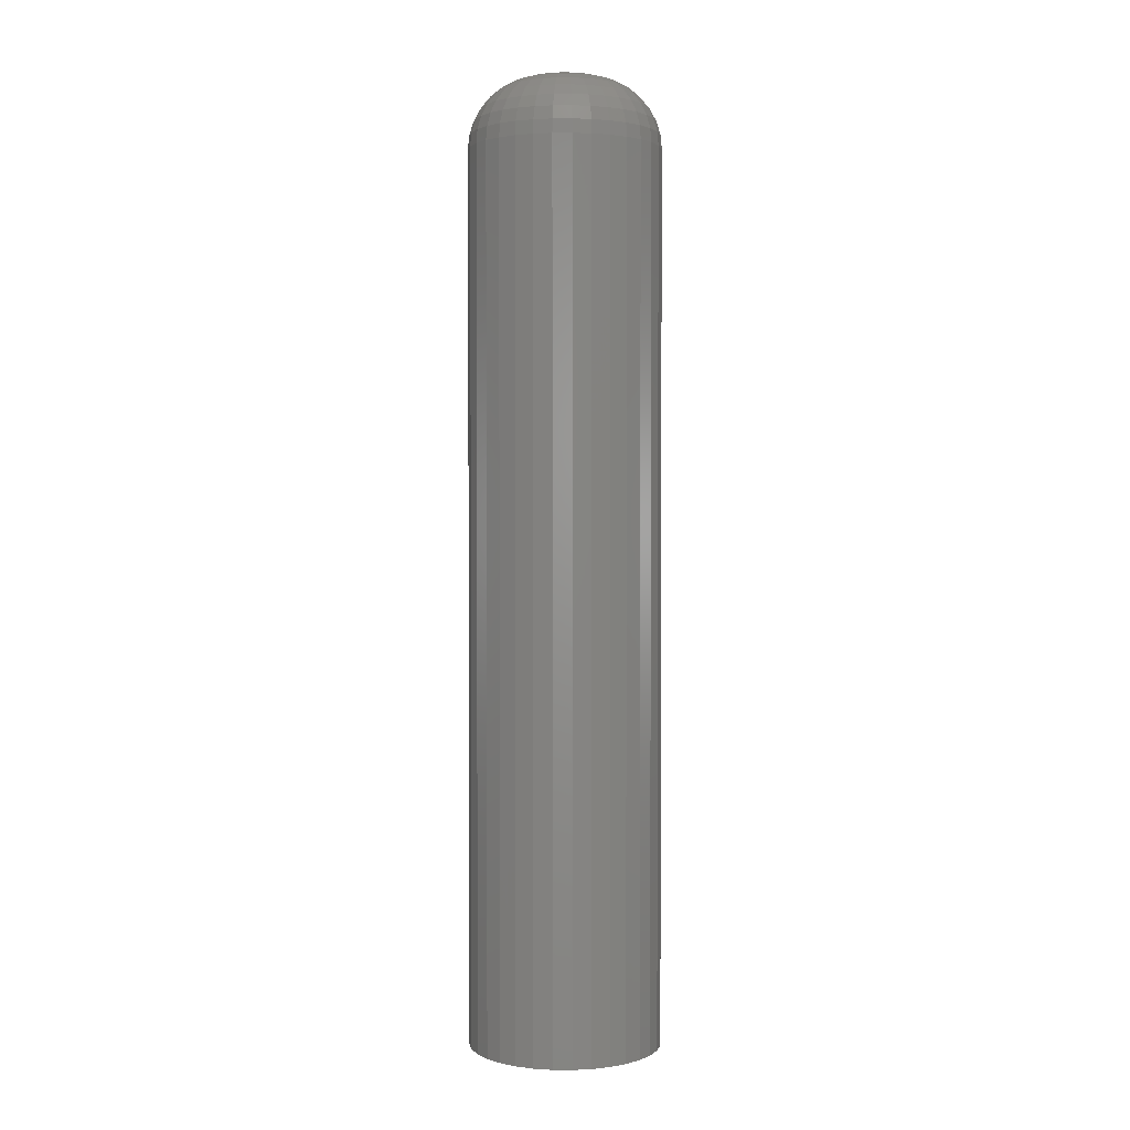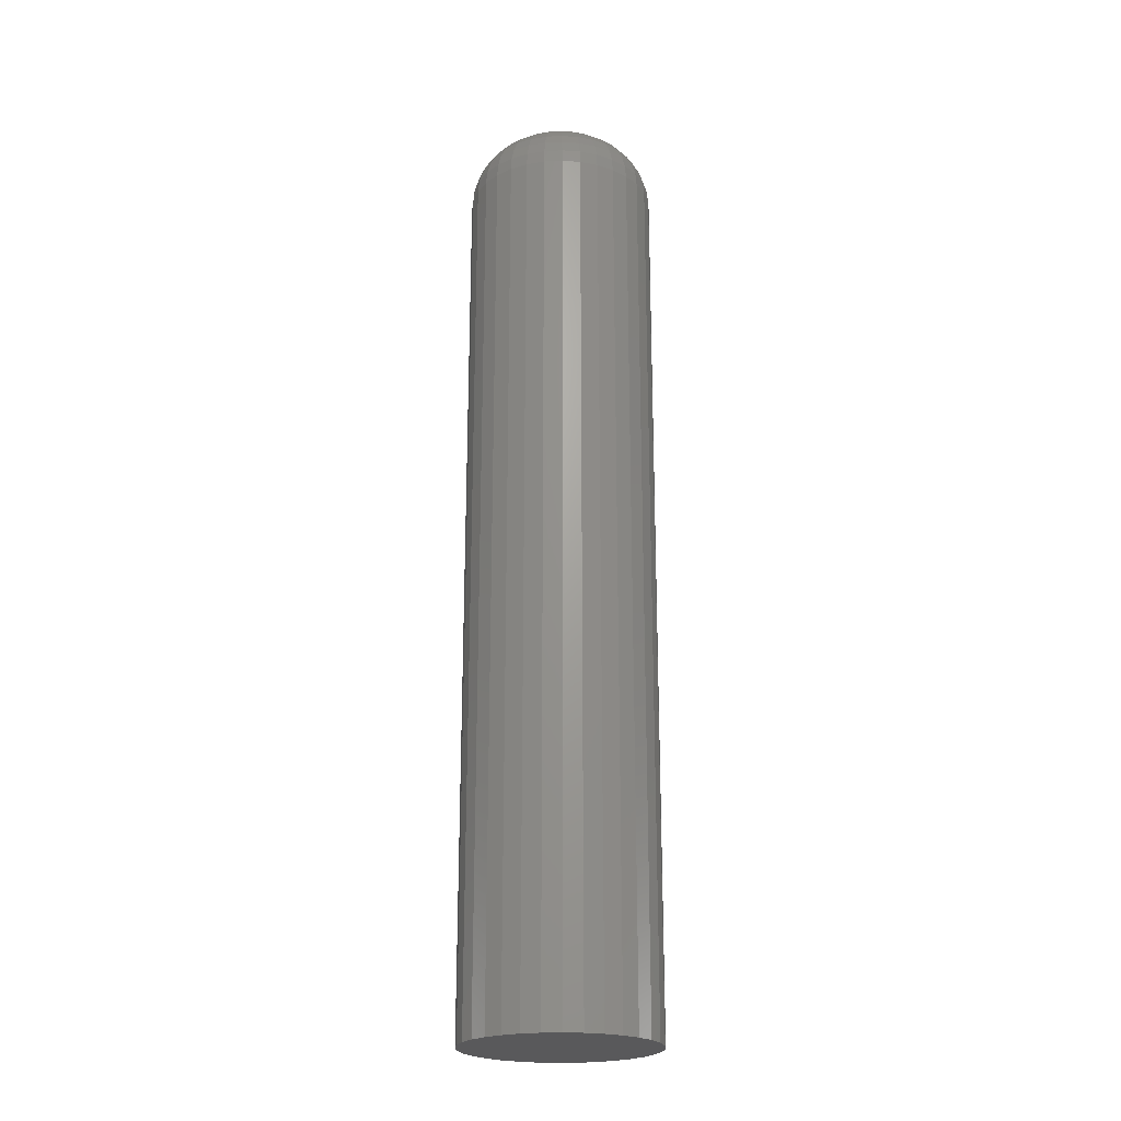
<metadata>
{"format":"stl","ext":"stl","renderer":"f3d","projection":"perspective","resolution":1024,"background":"white","views":[{"elev":2.0,"azim":-161.6,"up":"+Y"},{"elev":-22.3,"azim":100.2,"up":"+Y"}]}
</metadata>
<code>
# stl→obj: 320 verts, 636 faces
v -0.0109 3.732e-18 0.01877
v -0.007088 3.943e-18 0.01992
v -0.003125 4.163e-18 0.02031
v 0.0008378 4.383e-18 0.01992
v 0.004648 4.595e-18 0.01877
v -0.01441 3.537e-18 0.01689
v 0.00816 4.79e-18 0.01689
v -0.01749 3.366e-18 0.01436
v 0.01124 4.961e-18 0.01436
v -0.02001 3.226e-18 0.01129
v 0.01376 5.101e-18 0.01129
v -0.02189 3.122e-18 0.007773
v 0.01564 5.205e-18 0.007773
v -0.02305 3.057e-18 0.003963
v 0.0168 5.269e-18 0.003963
v 0.01564 5.205e-18 -0.007773
v -0.02189 3.122e-18 -0.007773
v 0.0168 5.269e-18 -0.003963
v -0.02001 3.226e-18 -0.01129
v 0.01376 5.101e-18 -0.01129
v -0.01749 3.366e-18 -0.01436
v 0.01124 4.961e-18 -0.01436
v -0.01441 3.537e-18 -0.01689
v 0.00816 4.79e-18 -0.01689
v -0.0109 3.732e-18 -0.01877
v 0.004648 4.595e-18 -0.01877
v -0.007088 3.943e-18 -0.01992
v -0.003125 4.163e-18 -0.02031
v 0.0008378 4.383e-18 -0.01992
v -0.02305 3.057e-18 -0.003963
v -0.02344 3.036e-18 1.67e-17
v 0.01719 5.291e-18 -1.129e-17
v 0.07187 -0.05469 -9.417e-17
v 0.07187 -0.75 -9.185e-18
v 0.07043 -0.05469 -0.01463
v 0.07043 -0.75 -0.01463
v 0.06617 -0.05469 -0.0287
v 0.06617 -0.75 -0.0287
v 0.05924 -0.05469 -0.04167
v 0.05924 -0.75 -0.04167
v 0.04991 -0.05469 -0.05303
v 0.04991 -0.75 -0.05303
v 0.03854 -0.05469 -0.06236
v 0.03854 -0.75 -0.06236
v 0.02558 -0.05469 -0.06929
v 0.02558 -0.75 -0.06929
v 0.01151 -0.05469 -0.07356
v 0.01151 -0.75 -0.07356
v -0.003125 -0.05469 -0.075
v -0.003125 -0.75 -0.075
v -0.01776 -0.05469 -0.07356
v -0.01776 -0.75 -0.07356
v -0.03183 -0.05469 -0.06929
v -0.03183 -0.75 -0.06929
v -0.04479 -0.05469 -0.06236
v -0.04479 -0.75 -0.06236
v -0.05616 -0.05469 -0.05303
v -0.05616 -0.75 -0.05303
v -0.06549 -0.05469 -0.04167
v -0.06549 -0.75 -0.04167
v -0.07242 -0.05469 -0.0287
v -0.07242 -0.75 -0.0287
v -0.07668 -0.05469 -0.01463
v -0.07668 -0.75 -0.01463
v -0.07812 -0.05469 9.185e-18
v -0.07812 -0.75 9.185e-18
v -0.07668 -0.05469 0.01463
v -0.07668 -0.75 0.01463
v -0.07242 -0.05469 0.0287
v -0.07242 -0.75 0.0287
v -0.06549 -0.05469 0.04167
v -0.06549 -0.75 0.04167
v -0.05616 -0.05469 0.05303
v -0.05616 -0.75 0.05303
v -0.04479 -0.05469 0.06236
v -0.04479 -0.75 0.06236
v -0.03183 -0.05469 0.06929
v -0.03183 -0.75 0.06929
v -0.01776 -0.05469 0.07356
v -0.01776 -0.75 0.07356
v -0.003125 -0.05469 0.075
v -0.003125 -0.75 0.075
v 0.01151 -0.05469 0.07356
v 0.01151 -0.75 0.07356
v 0.02558 -0.05469 0.06929
v 0.02558 -0.75 0.06929
v 0.03854 -0.05469 0.06236
v 0.03854 -0.75 0.06236
v 0.04991 -0.05469 0.05303
v 0.04991 -0.75 0.05303
v 0.05924 -0.05469 0.04167
v 0.05924 -0.75 0.04167
v 0.06617 -0.05469 0.0287
v 0.06617 -0.75 0.0287
v 0.07043 -0.05469 0.01463
v 0.07043 -0.75 0.01463
v -0.07707 -0.04402 4.857e-17
v -0.07565 -0.04402 0.01443
v -0.07396 -0.03376 4.857e-17
v -0.0726 -0.03376 0.01382
v -0.06891 -0.0243 4.51e-17
v -0.06764 -0.0243 0.01283
v -0.06211 -0.01602 3.816e-17
v -0.06097 -0.01602 0.01151
v -0.05382 -0.009217 3.816e-17
v -0.05285 -0.009217 0.00989
v -0.04437 -0.004163 3.123e-17
v -0.04357 -0.004163 0.008046
v -0.03411 -0.001051 2.255e-17
v -0.03351 -0.001051 0.006044
v 0.0694 -0.04402 0.01443
v 0.07082 -0.04402 1.388e-17
v 0.06635 -0.03376 0.01382
v 0.06771 -0.03376 2.082e-17
v 0.06139 -0.0243 0.01283
v 0.06266 -0.0243 2.082e-17
v 0.05472 -0.01602 0.01151
v 0.05586 -0.01602 2.082e-17
v 0.0466 -0.009217 0.00989
v 0.04757 -0.009217 1.388e-17
v 0.03732 -0.004163 0.008046
v 0.03812 -0.004163 1.041e-17
v 0.02726 -0.001051 0.006044
v 0.02786 -0.001051 8.674e-18
v 0.0652 -0.04402 0.0283
v 0.06232 -0.03376 0.02711
v 0.05765 -0.0243 0.02517
v 0.05137 -0.01602 0.02257
v 0.04371 -0.009217 0.0194
v 0.03498 -0.004163 0.01578
v 0.0255 -0.001051 0.01186
v 0.05836 -0.04402 0.04108
v 0.05577 -0.03376 0.03936
v 0.05157 -0.0243 0.03655
v 0.04592 -0.01602 0.03277
v 0.03903 -0.009217 0.02816
v 0.03117 -0.004163 0.02291
v 0.02264 -0.001051 0.01721
v 0.04916 -0.04402 0.05229
v 0.04696 -0.03376 0.05009
v 0.04339 -0.0243 0.04652
v 0.03858 -0.01602 0.04171
v 0.03272 -0.009217 0.03585
v 0.02604 -0.004163 0.02916
v 0.01878 -0.001051 0.02191
v 0.03796 -0.04402 0.06149
v 0.03623 -0.03376 0.0589
v 0.03342 -0.0243 0.0547
v 0.02964 -0.01602 0.04904
v 0.02504 -0.009217 0.04215
v 0.01979 -0.004163 0.03429
v 0.01409 -0.001051 0.02576
v 0.02517 -0.04402 0.06832
v 0.02398 -0.03376 0.06545
v 0.02205 -0.0243 0.06078
v 0.01945 -0.01602 0.05449
v 0.01628 -0.009217 0.04684
v 0.01266 -0.004163 0.0381
v 0.008731 -0.001051 0.02862
v 0.0113 -0.04402 0.07253
v 0.01069 -0.03376 0.06948
v 0.009709 -0.0243 0.06452
v 0.008382 -0.01602 0.05785
v 0.006765 -0.009217 0.04972
v 0.004921 -0.004163 0.04045
v 0.002919 -0.001051 0.03039
v -0.003125 -0.04402 0.07395
v -0.003125 -0.03376 0.07084
v -0.003125 -0.0243 0.06578
v -0.003125 -0.01602 0.05898
v -0.003125 -0.009217 0.0507
v -0.003125 -0.004163 0.04124
v -0.003125 -0.001051 0.03098
v -0.01755 -0.04402 0.07253
v -0.01694 -0.03376 0.06948
v -0.01596 -0.0243 0.06452
v -0.01463 -0.01602 0.05785
v -0.01302 -0.009217 0.04972
v -0.01117 -0.004163 0.04045
v -0.009169 -0.001051 0.03039
v -0.03142 -0.04402 0.06832
v -0.03023 -0.03376 0.06545
v -0.0283 -0.0243 0.06078
v -0.0257 -0.01602 0.05449
v -0.02253 -0.009217 0.04684
v -0.01891 -0.004163 0.0381
v -0.01498 -0.001051 0.02862
v -0.04421 -0.04402 0.06149
v -0.04248 -0.03376 0.0589
v -0.03967 -0.0243 0.0547
v -0.03589 -0.01602 0.04904
v -0.03129 -0.009217 0.04215
v -0.02604 -0.004163 0.03429
v -0.02034 -0.001051 0.02576
v -0.05541 -0.04402 0.05229
v -0.05321 -0.03376 0.05009
v -0.04964 -0.0243 0.04652
v -0.04483 -0.01602 0.04171
v -0.03897 -0.009217 0.03585
v -0.03229 -0.004163 0.02916
v -0.02503 -0.001051 0.02191
v -0.06461 -0.04402 0.04108
v -0.06202 -0.03376 0.03936
v -0.05782 -0.0243 0.03655
v -0.05217 -0.01602 0.03277
v -0.04528 -0.009217 0.02816
v -0.03742 -0.004163 0.02291
v -0.02889 -0.001051 0.01721
v -0.07145 -0.04402 0.0283
v -0.06857 -0.03376 0.02711
v -0.0639 -0.0243 0.02517
v -0.05762 -0.01602 0.02257
v -0.04996 -0.009217 0.0194
v -0.04123 -0.004163 0.01578
v -0.03175 -0.001051 0.01186
v 0.0694 -0.04402 -0.01443
v 0.06635 -0.03376 -0.01382
v 0.06139 -0.0243 -0.01283
v 0.05472 -0.01602 -0.01151
v 0.0466 -0.009217 -0.00989
v 0.03732 -0.004163 -0.008046
v 0.02726 -0.001051 -0.006044
v -0.07565 -0.04402 -0.01443
v -0.0726 -0.03376 -0.01382
v -0.06764 -0.0243 -0.01283
v -0.06097 -0.01602 -0.01151
v -0.05285 -0.009217 -0.00989
v -0.04357 -0.004163 -0.008046
v -0.03351 -0.001051 -0.006044
v -0.07145 -0.04402 -0.0283
v -0.06857 -0.03376 -0.02711
v -0.0639 -0.0243 -0.02517
v -0.05762 -0.01602 -0.02257
v -0.04996 -0.009217 -0.0194
v -0.04123 -0.004163 -0.01578
v -0.03175 -0.001051 -0.01186
v -0.06461 -0.04402 -0.04108
v -0.06202 -0.03376 -0.03936
v -0.05782 -0.0243 -0.03655
v -0.05217 -0.01602 -0.03277
v -0.04528 -0.009217 -0.02816
v -0.03742 -0.004163 -0.02291
v -0.02889 -0.001051 -0.01721
v -0.05541 -0.04402 -0.05229
v -0.05321 -0.03376 -0.05009
v -0.04964 -0.0243 -0.04652
v -0.04483 -0.01602 -0.04171
v -0.03897 -0.009217 -0.03585
v -0.03229 -0.004163 -0.02916
v -0.02503 -0.001051 -0.02191
v -0.04421 -0.04402 -0.06149
v -0.04248 -0.03376 -0.0589
v -0.03967 -0.0243 -0.0547
v -0.03589 -0.01602 -0.04904
v -0.03129 -0.009217 -0.04215
v -0.02604 -0.004163 -0.03429
v -0.02034 -0.001051 -0.02576
v -0.03142 -0.04402 -0.06832
v -0.03023 -0.03376 -0.06545
v -0.0283 -0.0243 -0.06078
v -0.0257 -0.01602 -0.05449
v -0.02253 -0.009217 -0.04684
v -0.01891 -0.004163 -0.0381
v -0.01498 -0.001051 -0.02862
v -0.01755 -0.04402 -0.07253
v -0.01694 -0.03376 -0.06948
v -0.01596 -0.0243 -0.06452
v -0.01463 -0.01602 -0.05785
v -0.01302 -0.009217 -0.04972
v -0.01117 -0.004163 -0.04045
v -0.009169 -0.001051 -0.03039
v -0.003125 -0.04402 -0.07395
v -0.003125 -0.03376 -0.07084
v -0.003125 -0.0243 -0.06578
v -0.003125 -0.01602 -0.05898
v -0.003125 -0.009217 -0.0507
v -0.003125 -0.004163 -0.04124
v -0.003125 -0.001051 -0.03098
v 0.0113 -0.04402 -0.07253
v 0.01069 -0.03376 -0.06948
v 0.009709 -0.0243 -0.06452
v 0.008382 -0.01602 -0.05785
v 0.006765 -0.009217 -0.04972
v 0.004921 -0.004163 -0.04045
v 0.002919 -0.001051 -0.03039
v 0.02517 -0.04402 -0.06832
v 0.02398 -0.03376 -0.06545
v 0.02205 -0.0243 -0.06078
v 0.01945 -0.01602 -0.05449
v 0.01628 -0.009217 -0.04684
v 0.01266 -0.004163 -0.0381
v 0.008731 -0.001051 -0.02862
v 0.03796 -0.04402 -0.06149
v 0.03623 -0.03376 -0.0589
v 0.03342 -0.0243 -0.0547
v 0.02964 -0.01602 -0.04904
v 0.02504 -0.009217 -0.04215
v 0.01979 -0.004163 -0.03429
v 0.01409 -0.001051 -0.02576
v 0.04916 -0.04402 -0.05229
v 0.04696 -0.03376 -0.05009
v 0.04339 -0.0243 -0.04652
v 0.03858 -0.01602 -0.04171
v 0.03272 -0.009217 -0.03585
v 0.02604 -0.004163 -0.02916
v 0.01878 -0.001051 -0.02191
v 0.05836 -0.04402 -0.04108
v 0.05577 -0.03376 -0.03936
v 0.05157 -0.0243 -0.03655
v 0.04592 -0.01602 -0.03277
v 0.03903 -0.009217 -0.02816
v 0.03117 -0.004163 -0.02291
v 0.02264 -0.001051 -0.01721
v 0.0652 -0.04402 -0.0283
v 0.06232 -0.03376 -0.02711
v 0.05765 -0.0243 -0.02517
v 0.05137 -0.01602 -0.02257
v 0.04371 -0.009217 -0.0194
v 0.03498 -0.004163 -0.01578
v 0.0255 -0.001051 -0.01186
f 1 2 3
f 1 3 4
f 5 1 4
f 6 1 5
f 7 6 5
f 8 6 7
f 9 8 7
f 10 8 9
f 11 10 9
f 12 10 11
f 13 12 11
f 14 12 13
f 15 14 13
f 16 17 18
f 19 17 16
f 20 19 16
f 21 19 20
f 22 21 20
f 23 21 22
f 24 23 22
f 25 23 24
f 26 25 24
f 27 25 26
f 28 27 26
f 29 28 26
f 17 30 18
f 18 30 31
f 18 31 32
f 32 31 14
f 32 14 15
f 33 34 35
f 35 34 36
f 35 36 37
f 37 36 38
f 37 38 39
f 39 38 40
f 39 40 41
f 41 40 42
f 41 42 43
f 43 42 44
f 43 44 45
f 45 44 46
f 45 46 47
f 47 46 48
f 47 48 49
f 49 48 50
f 49 50 51
f 51 50 52
f 51 52 53
f 53 52 54
f 53 54 55
f 55 54 56
f 55 56 57
f 57 56 58
f 57 58 59
f 59 58 60
f 59 60 61
f 61 60 62
f 61 62 63
f 63 62 64
f 63 64 65
f 65 64 66
f 65 66 67
f 67 66 68
f 67 68 69
f 69 68 70
f 69 70 71
f 71 70 72
f 71 72 73
f 73 72 74
f 73 74 75
f 75 74 76
f 75 76 77
f 77 76 78
f 77 78 79
f 79 78 80
f 79 80 81
f 81 80 82
f 81 82 83
f 83 82 84
f 83 84 85
f 85 84 86
f 85 86 87
f 87 86 88
f 87 88 89
f 89 88 90
f 89 90 91
f 91 90 92
f 91 92 93
f 93 92 94
f 93 94 95
f 95 94 96
f 95 96 33
f 33 96 34
f 65 67 97
f 97 67 98
f 97 98 99
f 99 98 100
f 99 100 101
f 101 100 102
f 101 102 103
f 103 102 104
f 103 104 105
f 105 104 106
f 105 106 107
f 107 106 108
f 107 108 109
f 109 108 110
f 109 110 31
f 31 110 14
f 95 33 111
f 111 33 112
f 111 112 113
f 113 112 114
f 113 114 115
f 115 114 116
f 115 116 117
f 117 116 118
f 117 118 119
f 119 118 120
f 119 120 121
f 121 120 122
f 121 122 123
f 123 122 124
f 123 124 15
f 15 124 32
f 93 95 125
f 125 95 111
f 125 111 126
f 126 111 113
f 126 113 127
f 127 113 115
f 127 115 128
f 128 115 117
f 128 117 129
f 129 117 119
f 129 119 130
f 130 119 121
f 130 121 131
f 131 121 123
f 131 123 13
f 13 123 15
f 91 93 132
f 132 93 125
f 132 125 133
f 133 125 126
f 133 126 134
f 134 126 127
f 134 127 135
f 135 127 128
f 135 128 136
f 136 128 129
f 136 129 137
f 137 129 130
f 137 130 138
f 138 130 131
f 138 131 11
f 11 131 13
f 89 91 139
f 139 91 132
f 139 132 140
f 140 132 133
f 140 133 141
f 141 133 134
f 141 134 142
f 142 134 135
f 142 135 143
f 143 135 136
f 143 136 144
f 144 136 137
f 144 137 145
f 145 137 138
f 145 138 9
f 9 138 11
f 87 89 146
f 146 89 139
f 146 139 147
f 147 139 140
f 147 140 148
f 148 140 141
f 148 141 149
f 149 141 142
f 149 142 150
f 150 142 143
f 150 143 151
f 151 143 144
f 151 144 152
f 152 144 145
f 152 145 7
f 7 145 9
f 85 87 153
f 153 87 146
f 153 146 154
f 154 146 147
f 154 147 155
f 155 147 148
f 155 148 156
f 156 148 149
f 156 149 157
f 157 149 150
f 157 150 158
f 158 150 151
f 158 151 159
f 159 151 152
f 159 152 5
f 5 152 7
f 83 85 160
f 160 85 153
f 160 153 161
f 161 153 154
f 161 154 162
f 162 154 155
f 162 155 163
f 163 155 156
f 163 156 164
f 164 156 157
f 164 157 165
f 165 157 158
f 165 158 166
f 166 158 159
f 166 159 4
f 4 159 5
f 81 83 167
f 167 83 160
f 167 160 168
f 168 160 161
f 168 161 169
f 169 161 162
f 169 162 170
f 170 162 163
f 170 163 171
f 171 163 164
f 171 164 172
f 172 164 165
f 172 165 173
f 173 165 166
f 173 166 3
f 3 166 4
f 79 81 174
f 174 81 167
f 174 167 175
f 175 167 168
f 175 168 176
f 176 168 169
f 176 169 177
f 177 169 170
f 177 170 178
f 178 170 171
f 178 171 179
f 179 171 172
f 179 172 180
f 180 172 173
f 180 173 2
f 2 173 3
f 77 79 181
f 181 79 174
f 181 174 182
f 182 174 175
f 182 175 183
f 183 175 176
f 183 176 184
f 184 176 177
f 184 177 185
f 185 177 178
f 185 178 186
f 186 178 179
f 186 179 187
f 187 179 180
f 187 180 1
f 1 180 2
f 75 77 188
f 188 77 181
f 188 181 189
f 189 181 182
f 189 182 190
f 190 182 183
f 190 183 191
f 191 183 184
f 191 184 192
f 192 184 185
f 192 185 193
f 193 185 186
f 193 186 194
f 194 186 187
f 194 187 6
f 6 187 1
f 73 75 195
f 195 75 188
f 195 188 196
f 196 188 189
f 196 189 197
f 197 189 190
f 197 190 198
f 198 190 191
f 198 191 199
f 199 191 192
f 199 192 200
f 200 192 193
f 200 193 201
f 201 193 194
f 201 194 8
f 8 194 6
f 71 73 202
f 202 73 195
f 202 195 203
f 203 195 196
f 203 196 204
f 204 196 197
f 204 197 205
f 205 197 198
f 205 198 206
f 206 198 199
f 206 199 207
f 207 199 200
f 207 200 208
f 208 200 201
f 208 201 10
f 10 201 8
f 69 71 209
f 209 71 202
f 209 202 210
f 210 202 203
f 210 203 211
f 211 203 204
f 211 204 212
f 212 204 205
f 212 205 213
f 213 205 206
f 213 206 214
f 214 206 207
f 214 207 215
f 215 207 208
f 215 208 12
f 12 208 10
f 67 69 98
f 98 69 209
f 98 209 100
f 100 209 210
f 100 210 102
f 102 210 211
f 102 211 104
f 104 211 212
f 104 212 106
f 106 212 213
f 106 213 108
f 108 213 214
f 108 214 110
f 110 214 215
f 110 215 14
f 14 215 12
f 33 35 112
f 112 35 216
f 112 216 114
f 114 216 217
f 114 217 116
f 116 217 218
f 116 218 118
f 118 218 219
f 118 219 120
f 120 219 220
f 120 220 122
f 122 220 221
f 122 221 124
f 124 221 222
f 124 222 32
f 32 222 18
f 63 65 223
f 223 65 97
f 223 97 224
f 224 97 99
f 224 99 225
f 225 99 101
f 225 101 226
f 226 101 103
f 226 103 227
f 227 103 105
f 227 105 228
f 228 105 107
f 228 107 229
f 229 107 109
f 229 109 30
f 30 109 31
f 61 63 230
f 230 63 223
f 230 223 231
f 231 223 224
f 231 224 232
f 232 224 225
f 232 225 233
f 233 225 226
f 233 226 234
f 234 226 227
f 234 227 235
f 235 227 228
f 235 228 236
f 236 228 229
f 236 229 17
f 17 229 30
f 59 61 237
f 237 61 230
f 237 230 238
f 238 230 231
f 238 231 239
f 239 231 232
f 239 232 240
f 240 232 233
f 240 233 241
f 241 233 234
f 241 234 242
f 242 234 235
f 242 235 243
f 243 235 236
f 243 236 19
f 19 236 17
f 57 59 244
f 244 59 237
f 244 237 245
f 245 237 238
f 245 238 246
f 246 238 239
f 246 239 247
f 247 239 240
f 247 240 248
f 248 240 241
f 248 241 249
f 249 241 242
f 249 242 250
f 250 242 243
f 250 243 21
f 21 243 19
f 55 57 251
f 251 57 244
f 251 244 252
f 252 244 245
f 252 245 253
f 253 245 246
f 253 246 254
f 254 246 247
f 254 247 255
f 255 247 248
f 255 248 256
f 256 248 249
f 256 249 257
f 257 249 250
f 257 250 23
f 23 250 21
f 53 55 258
f 258 55 251
f 258 251 259
f 259 251 252
f 259 252 260
f 260 252 253
f 260 253 261
f 261 253 254
f 261 254 262
f 262 254 255
f 262 255 263
f 263 255 256
f 263 256 264
f 264 256 257
f 264 257 25
f 25 257 23
f 51 53 265
f 265 53 258
f 265 258 266
f 266 258 259
f 266 259 267
f 267 259 260
f 267 260 268
f 268 260 261
f 268 261 269
f 269 261 262
f 269 262 270
f 270 262 263
f 270 263 271
f 271 263 264
f 271 264 27
f 27 264 25
f 49 51 272
f 272 51 265
f 272 265 273
f 273 265 266
f 273 266 274
f 274 266 267
f 274 267 275
f 275 267 268
f 275 268 276
f 276 268 269
f 276 269 277
f 277 269 270
f 277 270 278
f 278 270 271
f 278 271 28
f 28 271 27
f 47 49 279
f 279 49 272
f 279 272 280
f 280 272 273
f 280 273 281
f 281 273 274
f 281 274 282
f 282 274 275
f 282 275 283
f 283 275 276
f 283 276 284
f 284 276 277
f 284 277 285
f 285 277 278
f 285 278 29
f 29 278 28
f 45 47 286
f 286 47 279
f 286 279 287
f 287 279 280
f 287 280 288
f 288 280 281
f 288 281 289
f 289 281 282
f 289 282 290
f 290 282 283
f 290 283 291
f 291 283 284
f 291 284 292
f 292 284 285
f 292 285 26
f 26 285 29
f 43 45 293
f 293 45 286
f 293 286 294
f 294 286 287
f 294 287 295
f 295 287 288
f 295 288 296
f 296 288 289
f 296 289 297
f 297 289 290
f 297 290 298
f 298 290 291
f 298 291 299
f 299 291 292
f 299 292 24
f 24 292 26
f 41 43 300
f 300 43 293
f 300 293 301
f 301 293 294
f 301 294 302
f 302 294 295
f 302 295 303
f 303 295 296
f 303 296 304
f 304 296 297
f 304 297 305
f 305 297 298
f 305 298 306
f 306 298 299
f 306 299 22
f 22 299 24
f 39 41 307
f 307 41 300
f 307 300 308
f 308 300 301
f 308 301 309
f 309 301 302
f 309 302 310
f 310 302 303
f 310 303 311
f 311 303 304
f 311 304 312
f 312 304 305
f 312 305 313
f 313 305 306
f 313 306 20
f 20 306 22
f 37 39 314
f 314 39 307
f 314 307 315
f 315 307 308
f 315 308 316
f 316 308 309
f 316 309 317
f 317 309 310
f 317 310 318
f 318 310 311
f 318 311 319
f 319 311 312
f 319 312 320
f 320 312 313
f 320 313 16
f 16 313 20
f 35 37 216
f 216 37 314
f 216 314 217
f 217 314 315
f 217 315 218
f 218 315 316
f 218 316 219
f 219 316 317
f 219 317 220
f 220 317 318
f 220 318 221
f 221 318 319
f 221 319 222
f 222 319 320
f 222 320 18
f 18 320 16
f 80 84 82
f 84 80 78
f 84 78 86
f 86 78 76
f 86 76 88
f 88 76 74
f 88 74 90
f 42 56 44
f 44 56 54
f 44 54 46
f 46 54 52
f 46 52 48
f 48 52 50
f 90 74 92
f 92 74 72
f 92 72 94
f 94 72 70
f 94 70 96
f 96 70 68
f 96 68 34
f 34 68 66
f 34 66 36
f 36 66 64
f 36 64 38
f 38 64 62
f 38 62 40
f 40 62 60
f 40 60 42
f 42 60 58
f 42 58 56

</code>
